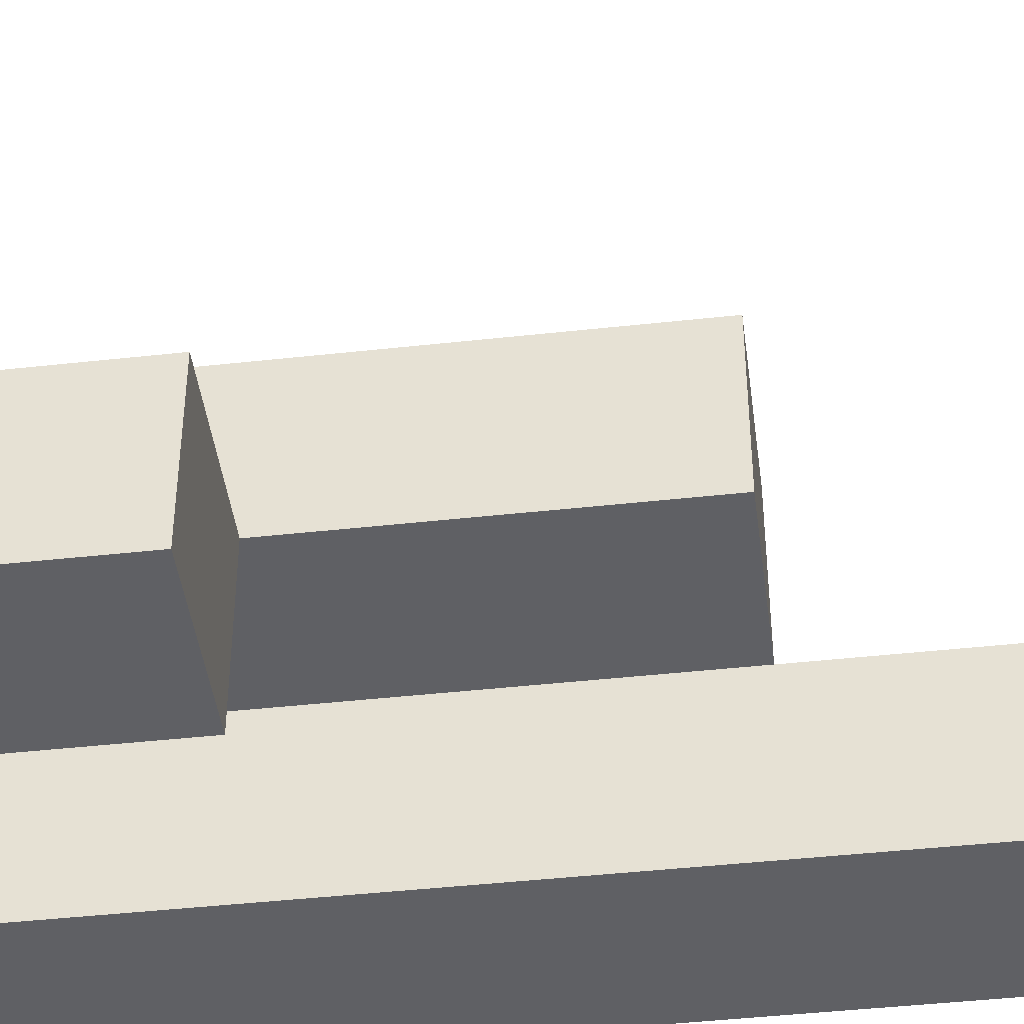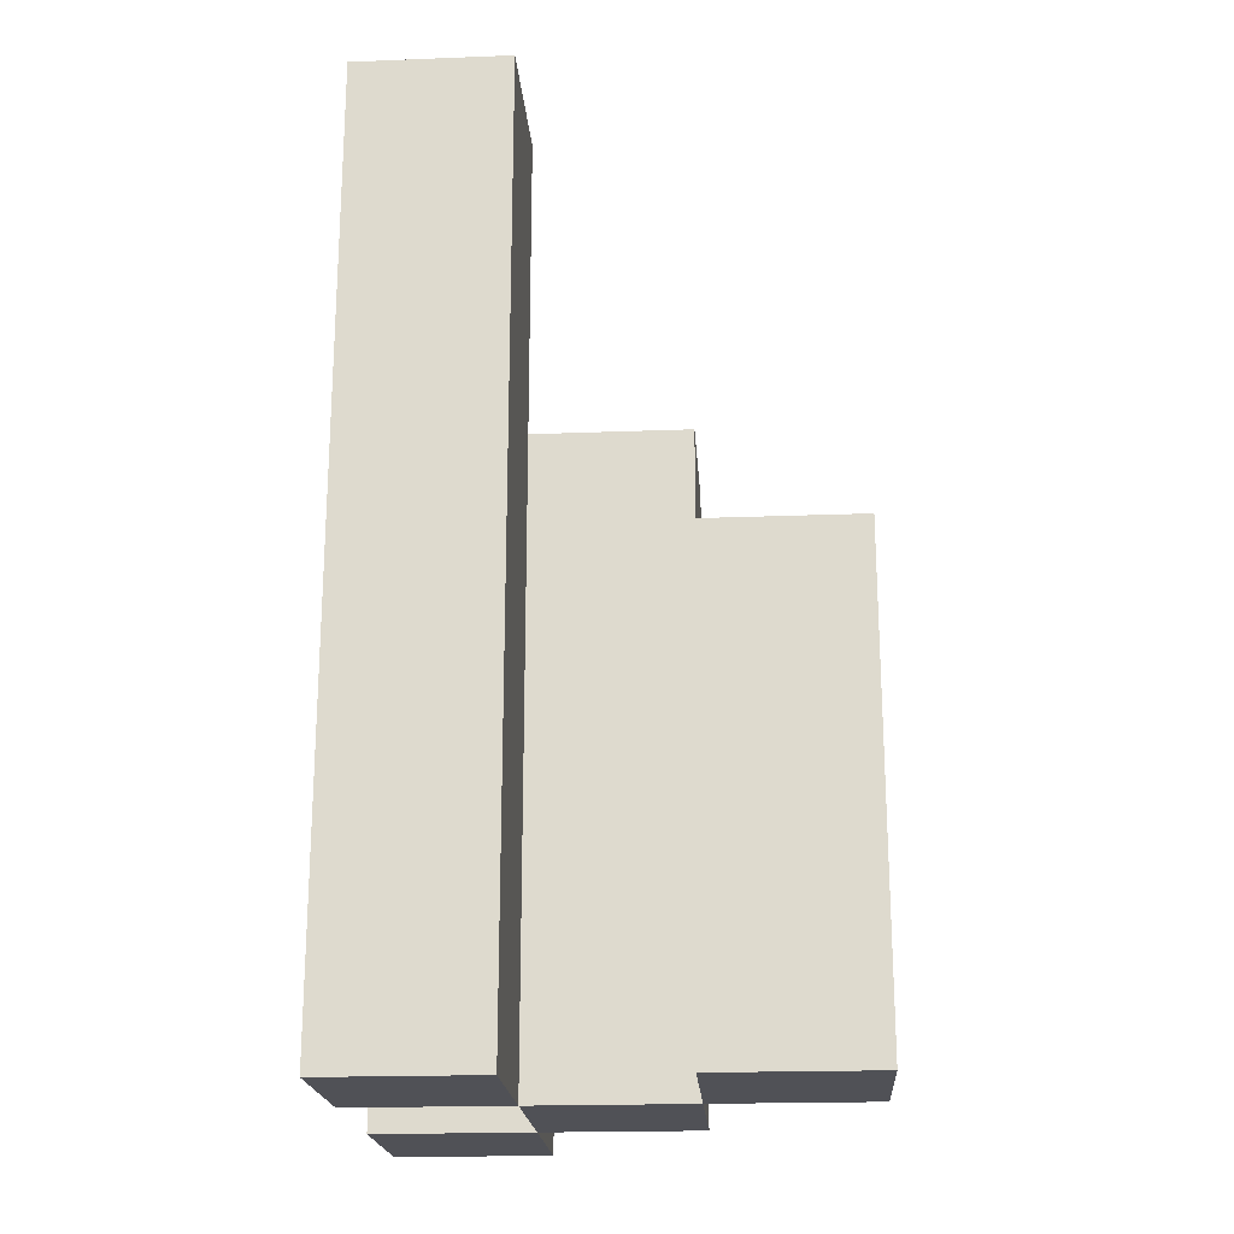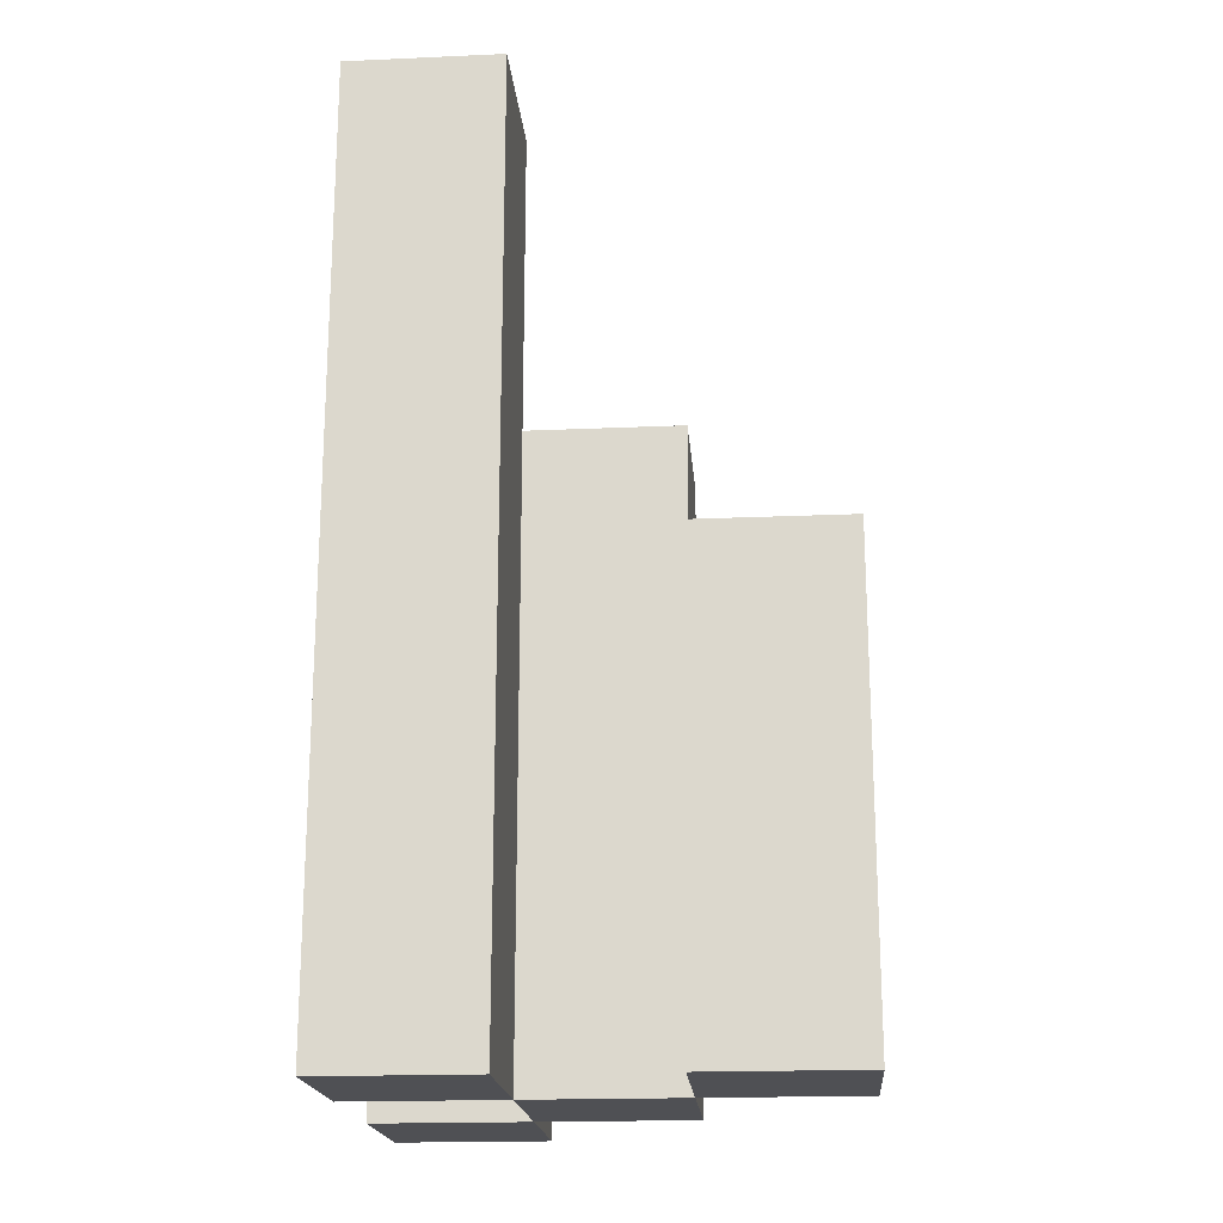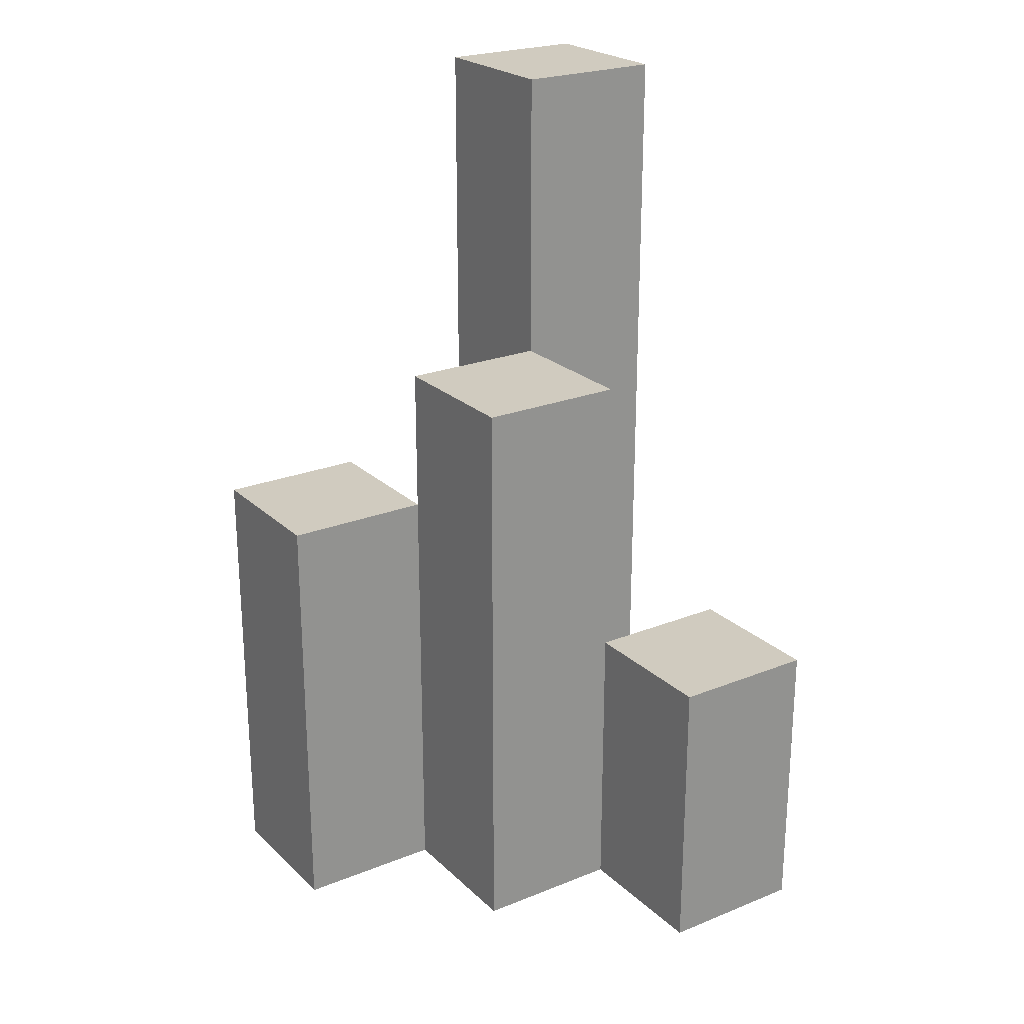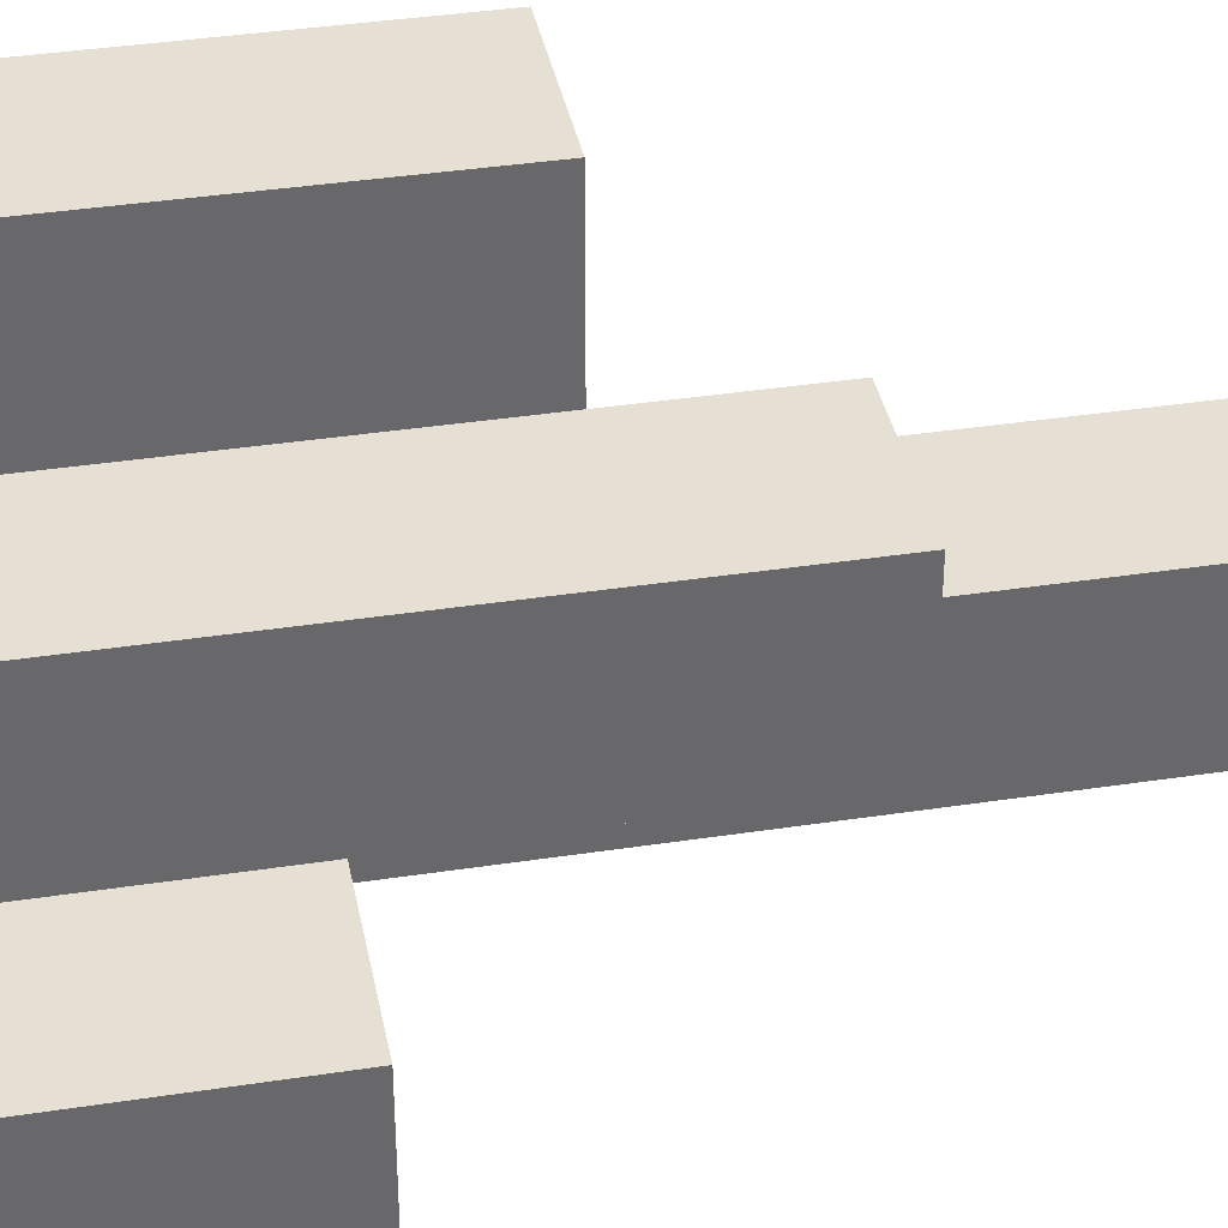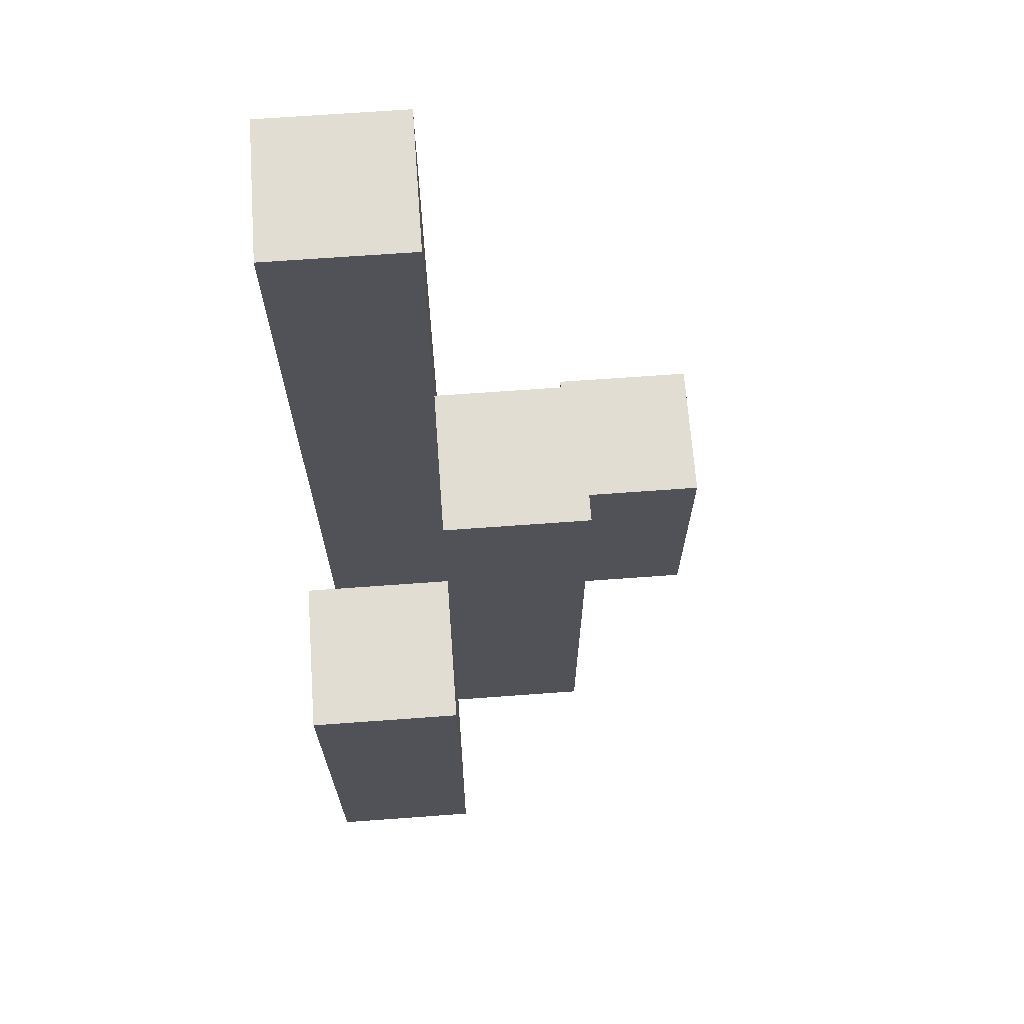
<metadata>
{"format":"obj","ext":"obj","renderer":"f3d","projection":"perspective","resolution":1024,"background":"white","views":[{"elev":-44.2,"azim":97.4,"up":"+Z"},{"elev":-20.5,"azim":-86.0,"up":"+Y"},{"elev":-19.2,"azim":-85.3,"up":"+Y"},{"elev":23.7,"azim":56.2,"up":"+Y"},{"elev":37.9,"azim":79.0,"up":"+Z"},{"elev":68.1,"azim":-4.2,"up":"+Y"}]}
</metadata>
<code>
o
v 21.2 0.9 18.7
v 21.3 0.9 18.7
v 21.4 0.9 18.7
v 21.5 0.9 18.7
v 21.4 1 18.7
v 21.5 1 18.7
v 21.4 1.1 18.7
v 21.5 1.1 18.7
v 21.2 1.4 18.7
v 21.3 1.4 18.7
v 21.2 1.5 18.7
v 21.3 1.5 18.7
v 21.3 0.9 18.8
v 21.4 0.9 18.8
v 21.4 1 18.8
v 21.4 1.1 18.8
v 21.3 1.2 18.8
v 21.4 1.2 18.8
v 21.3 1.3 18.8
v 21.4 1.3 18.8
v 21.2 0.9 18.9
v 21.3 0.9 18.9
v 21.2 1.1 18.9
v 21.3 1.1 18.9
v 21.2 1.2 18.9
v 21.3 1.2 18.9
v 21.2 0.9 18.8
v 21.3 0.9 18.8
v 21.4 0.9 18.8
v 21.5 0.9 18.8
v 21.4 1 18.8
v 21.5 1 18.8
v 21.4 1.1 18.8
v 21.5 1.1 18.8
v 21.3 1.2 18.8
v 21.3 1.3 18.8
v 21.2 1.4 18.8
v 21.3 1.4 18.8
v 21.2 1.5 18.8
v 21.3 1.5 18.8
v 21.3 0.9 18.9
v 21.4 0.9 18.9
v 21.3 1.1 18.9
v 21.3 1.2 18.9
v 21.4 1.2 18.9
v 21.3 1.3 18.9
v 21.4 1.3 18.9
v 21.2 0.9 19
v 21.3 0.9 19
v 21.2 1.1 19
v 21.3 1.1 19
v 21.2 1.2 19
v 21.3 1.2 19
v 21.2 0.9 18.7
v 21.2 1.4 18.7
v 21.2 1.5 18.7
v 21.2 0.9 18.8
v 21.2 1.4 18.8
v 21.2 1.5 18.8
v 21.2 0.9 18.9
v 21.2 1.1 18.9
v 21.2 1.2 18.9
v 21.2 0.9 19
v 21.2 1.1 19
v 21.2 1.2 19
v 21.3 0.9 18.8
v 21.3 1.2 18.8
v 21.3 1.3 18.8
v 21.3 0.9 18.9
v 21.3 1.1 18.9
v 21.3 1.2 18.9
v 21.3 1.3 18.9
v 21.4 0.9 18.7
v 21.4 1 18.7
v 21.4 1.1 18.7
v 21.4 0.9 18.8
v 21.4 1 18.8
v 21.4 1.1 18.8
v 21.3 0.9 18.7
v 21.3 1.4 18.7
v 21.3 1.5 18.7
v 21.3 0.9 18.8
v 21.3 1.2 18.8
v 21.3 1.3 18.8
v 21.3 1.4 18.8
v 21.3 1.5 18.8
v 21.3 0.9 18.9
v 21.3 1.1 18.9
v 21.3 1.2 18.9
v 21.3 0.9 19
v 21.3 1.1 19
v 21.3 1.2 19
v 21.4 0.9 18.8
v 21.4 1 18.8
v 21.4 1.1 18.8
v 21.4 1.2 18.8
v 21.4 1.3 18.8
v 21.4 0.9 18.9
v 21.4 1.2 18.9
v 21.4 1.3 18.9
v 21.5 0.9 18.7
v 21.5 1 18.7
v 21.5 1.1 18.7
v 21.5 0.9 18.8
v 21.5 1 18.8
v 21.5 1.1 18.8
v 21.2 0.9 18.7
v 21.2 0.9 18.8
v 21.2 0.9 18.9
v 21.2 0.9 19
v 21.3 0.9 18.7
v 21.3 0.9 18.8
v 21.3 0.9 18.9
v 21.3 0.9 19
v 21.4 0.9 18.7
v 21.4 0.9 18.8
v 21.4 0.9 18.9
v 21.5 0.9 18.7
v 21.5 0.9 18.8
v 21.4 1.1 18.7
v 21.4 1.1 18.8
v 21.5 1.1 18.7
v 21.5 1.1 18.8
v 21.2 1.2 18.9
v 21.2 1.2 19
v 21.3 1.2 18.9
v 21.3 1.2 19
v 21.3 1.3 18.8
v 21.3 1.3 18.9
v 21.4 1.3 18.8
v 21.4 1.3 18.9
v 21.2 1.5 18.7
v 21.2 1.5 18.8
v 21.3 1.5 18.7
v 21.3 1.5 18.8
f 5 4 3
f 6 4 5
f 7 6 5
f 8 6 7
f 9 2 1
f 10 2 9
f 11 10 9
f 12 10 11
f 15 14 13
f 16 15 13
f 17 16 13
f 18 16 17
f 19 18 17
f 20 18 19
f 23 22 21
f 24 22 23
f 25 24 23
f 26 24 25
f 29 30 31
f 31 30 32
f 31 32 33
f 33 32 34
f 27 28 35
f 27 35 36
f 27 36 37
f 37 36 38
f 37 38 39
f 39 38 40
f 41 42 43
f 43 42 44
f 44 42 45
f 44 45 46
f 46 45 47
f 48 49 50
f 50 49 51
f 50 51 52
f 52 51 53
f 57 55 54
f 58 56 55
f 58 55 57
f 59 56 58
f 63 61 60
f 64 62 61
f 64 61 63
f 65 62 64
f 69 67 66
f 70 67 69
f 71 68 67
f 71 67 70
f 72 68 71
f 76 74 73
f 77 75 74
f 77 74 76
f 78 75 77
f 79 80 82
f 82 80 83
f 83 80 84
f 80 81 85
f 84 80 85
f 85 81 86
f 87 88 90
f 88 89 91
f 90 88 91
f 91 89 92
f 93 94 98
f 94 95 98
f 95 96 98
f 96 97 99
f 98 96 99
f 99 97 100
f 101 102 104
f 102 103 105
f 104 102 105
f 105 103 106
f 111 108 107
f 112 108 111
f 113 110 109
f 114 110 113
f 116 113 112
f 117 113 116
f 118 116 115
f 119 116 118
f 120 121 122
f 122 121 123
f 124 125 126
f 126 125 127
f 128 129 130
f 130 129 131
f 132 133 134
f 134 133 135

</code>
